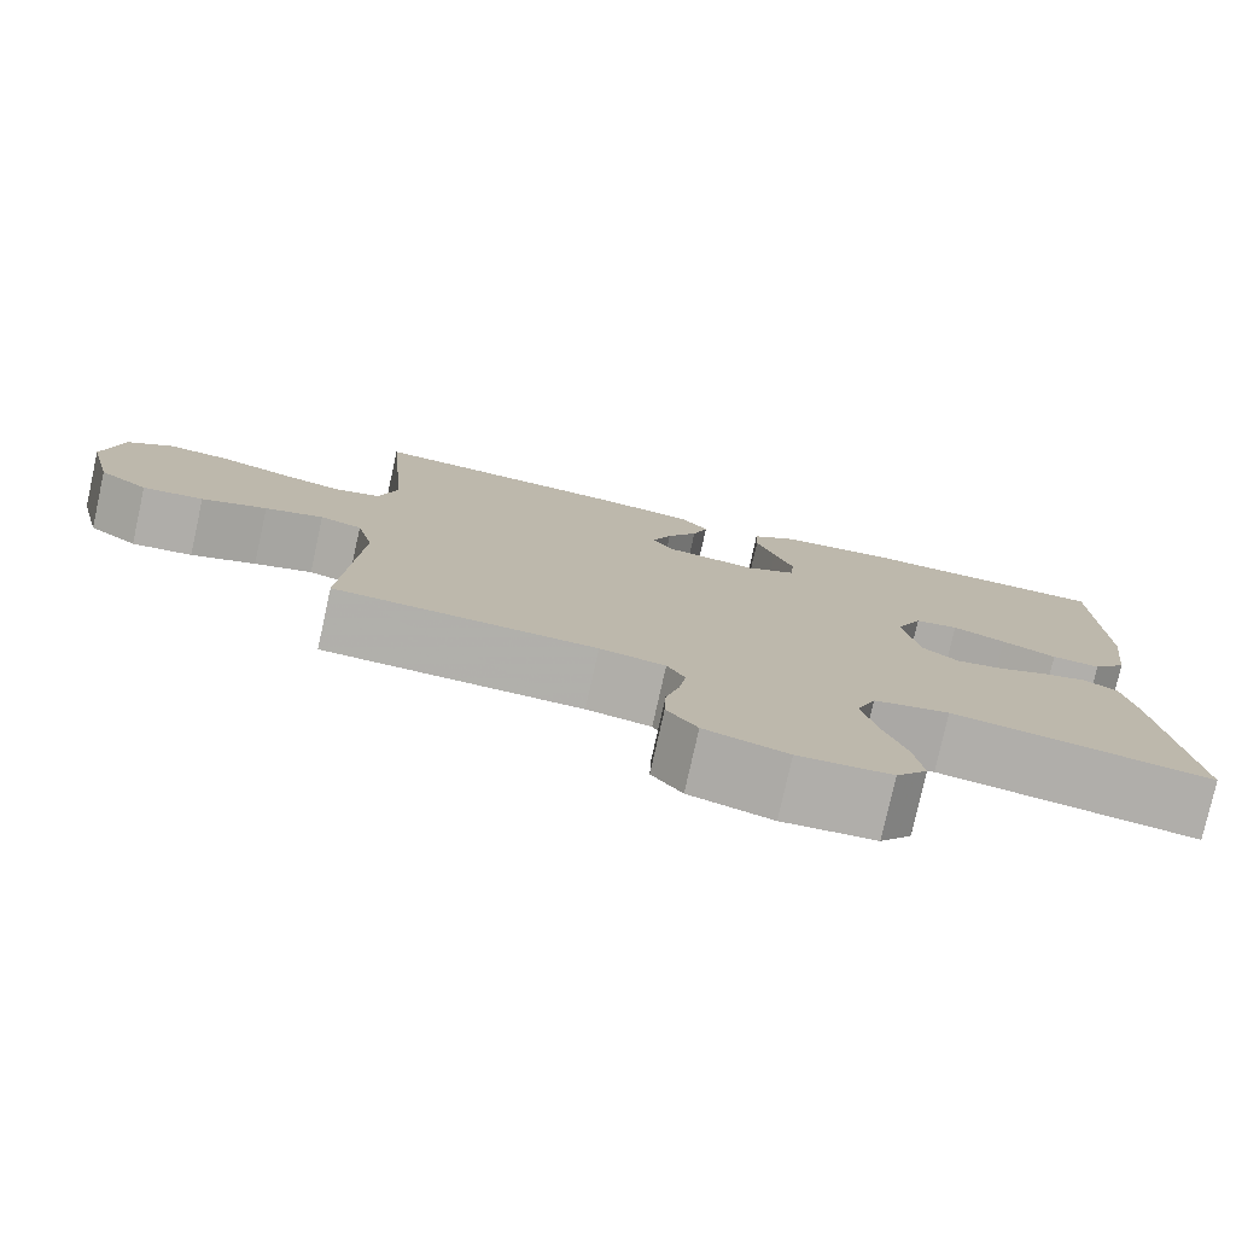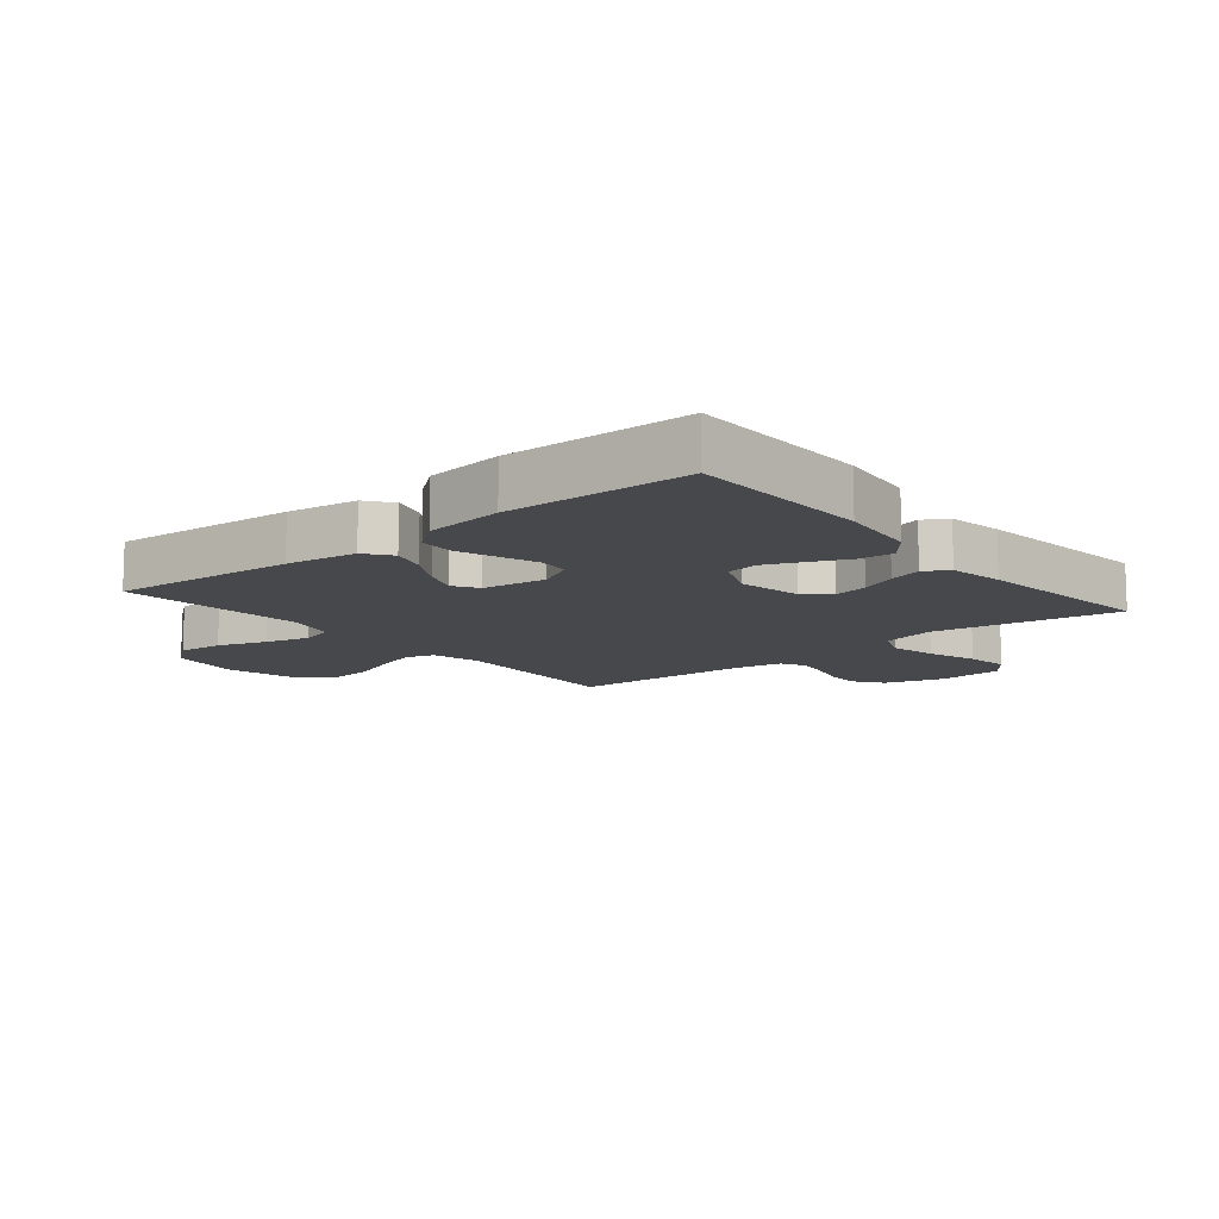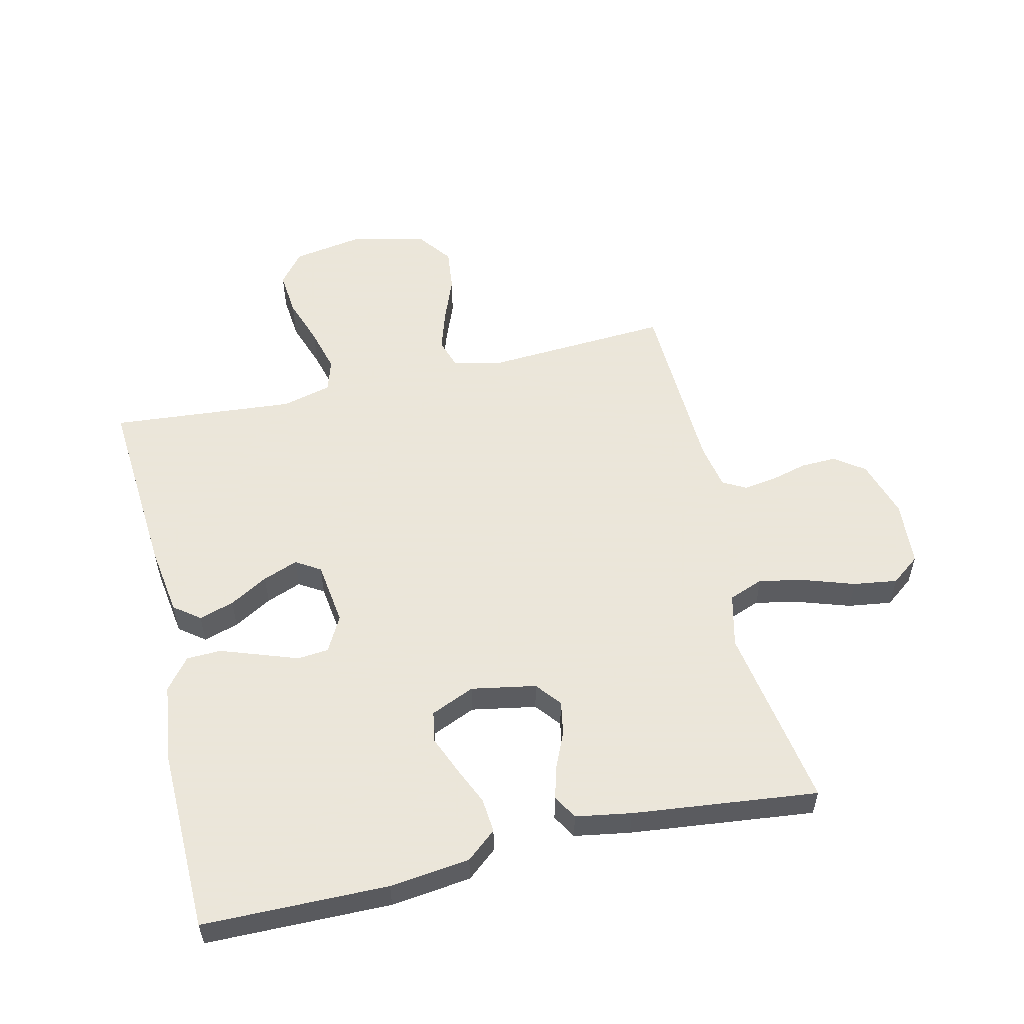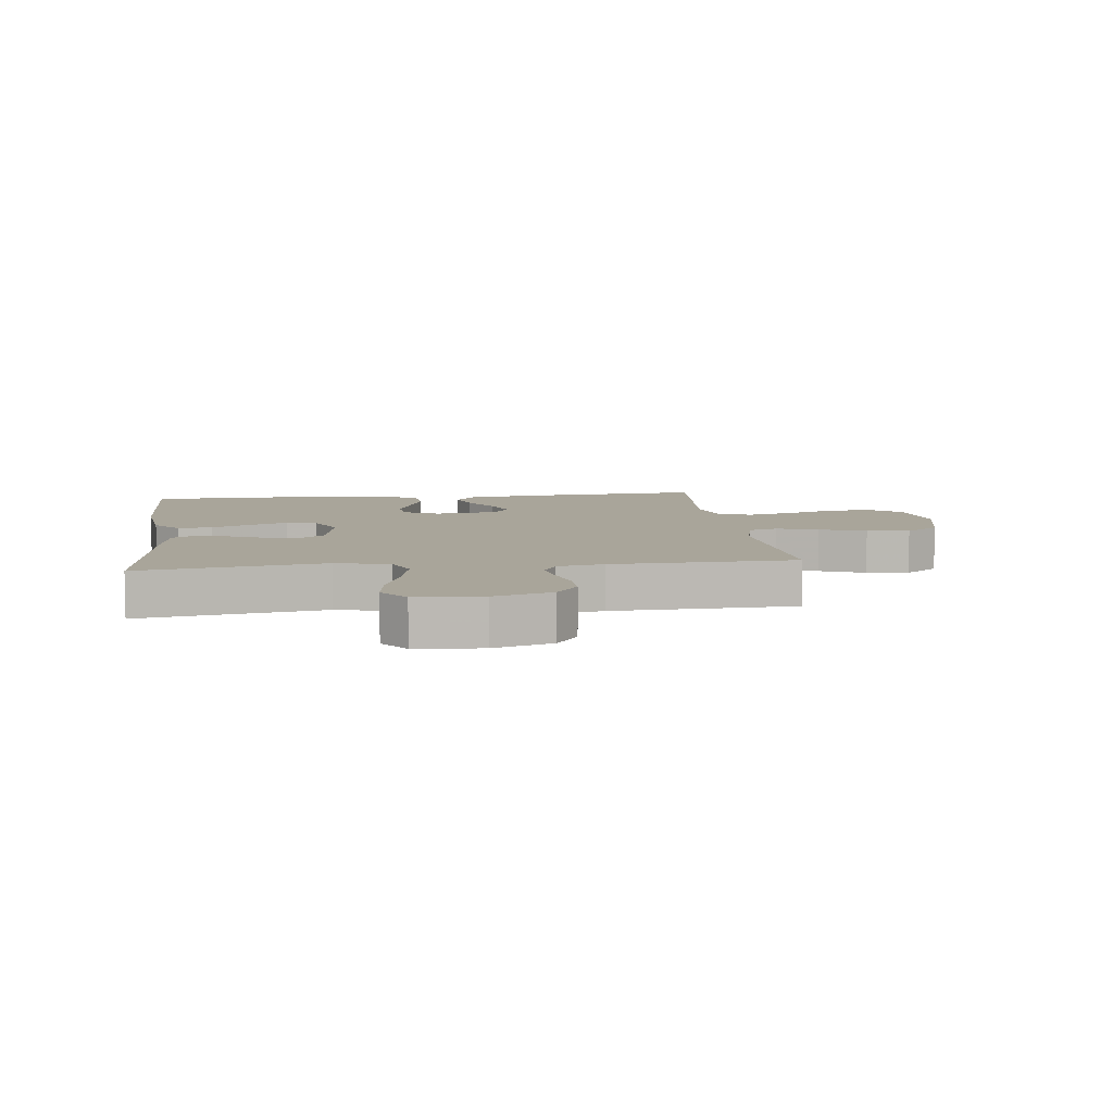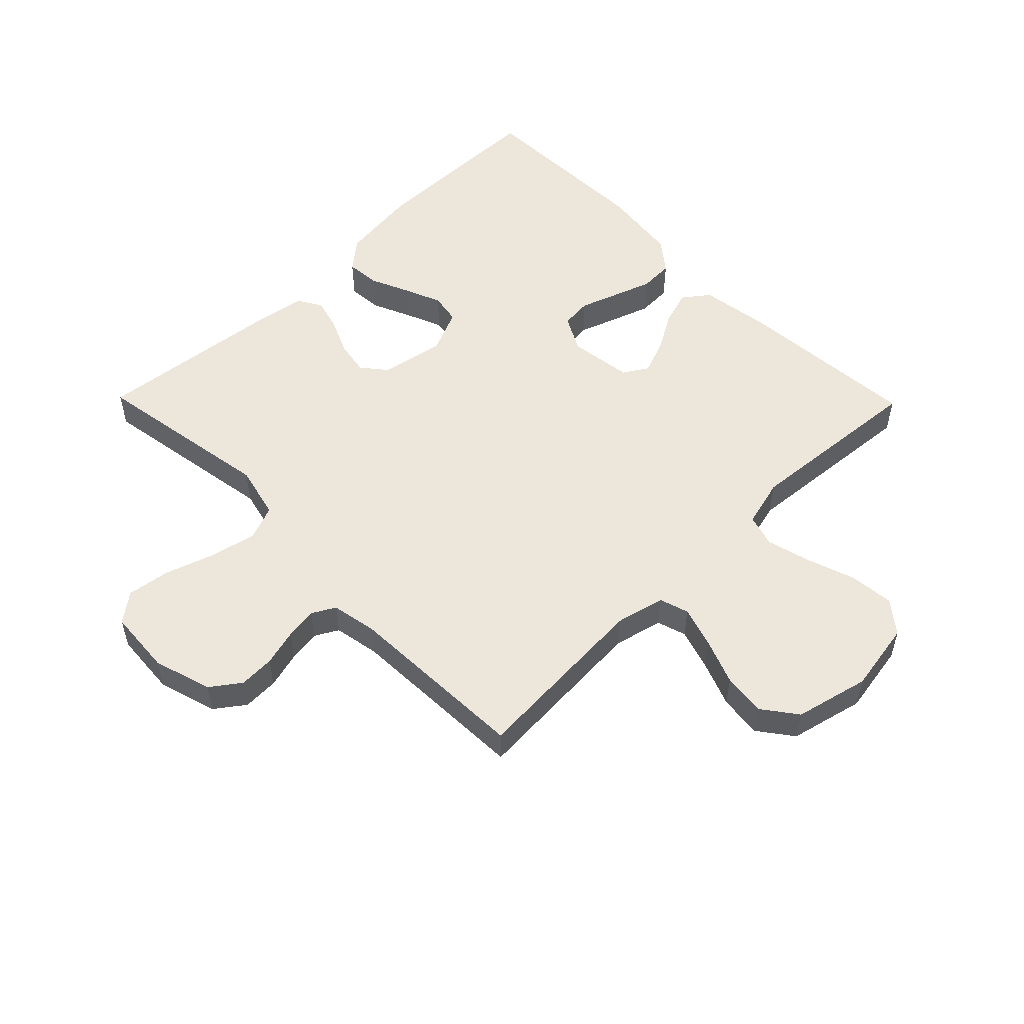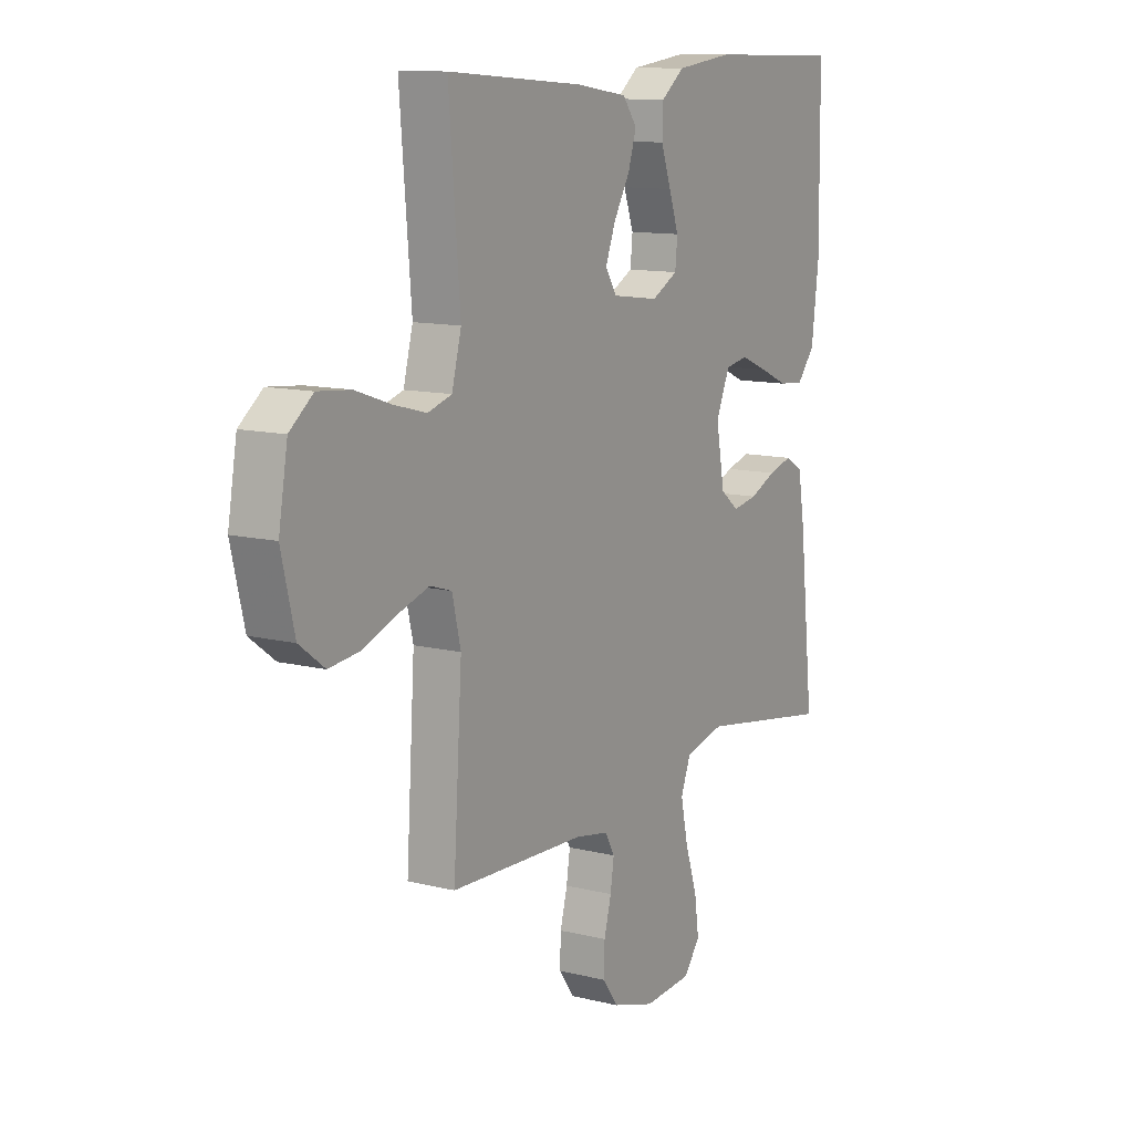
<metadata>
{"format":"obj","ext":"obj","renderer":"f3d","projection":"perspective","resolution":1024,"background":"white","views":[{"elev":-78.3,"azim":-12.5,"up":"+Z"},{"elev":-11.6,"azim":39.5,"up":"+Y"},{"elev":55.0,"azim":76.9,"up":"+Y"},{"elev":7.5,"azim":173.1,"up":"+Y"},{"elev":53.4,"azim":-134.4,"up":"+Y"},{"elev":11.7,"azim":-59.1,"up":"+Z"}]}
</metadata>
<code>
v -0.5 0.07 0.5
v -0.2 0.07 0.477
v -0.085 0.07 0.46
v -0.053 0.07 0.418
v -0.071 0.07 0.361
v -0.107 0.07 0.299
v -0.129 0.07 0.242
v -0.104 0.07 0.202
v 0 0.07 0.188
v 0.058 0.07 0.219
v 0.063 0.07 0.27
v 0.041 0.07 0.332
v 0.019 0.07 0.395
v 0.021 0.07 0.451
v 0.072 0.07 0.491
v 0.2 0.07 0.507
v 0.5 0.07 0.5
v 0.503 0.07 0.2
v 0.487 0.07 0.07
v 0.447 0.07 0.022
v 0.391 0.07 0.027
v 0.328 0.07 0.055
v 0.267 0.07 0.08
v 0.217 0.07 0.071
v 0.186 0.07 0
v 0.205 0.07 -0.105
v 0.246 0.07 -0.138
v 0.301 0.07 -0.128
v 0.36 0.07 -0.102
v 0.413 0.07 -0.087
v 0.452 0.07 -0.11
v 0.467 0.07 -0.2
v 0.5 0.07 -0.5
v 0.2 0.07 -0.451
v 0.112 0.07 -0.472
v 0.09 0.07 -0.529
v 0.106 0.07 -0.604
v 0.133 0.07 -0.685
v 0.143 0.07 -0.756
v 0.107 0.07 -0.803
v 0 0.07 -0.811
v -0.095 0.07 -0.782
v -0.13 0.07 -0.734
v -0.128 0.07 -0.676
v -0.112 0.07 -0.616
v -0.104 0.07 -0.563
v -0.125 0.07 -0.525
v -0.2 0.07 -0.511
v -0.5 0.07 -0.5
v -0.481 0.07 -0.2
v -0.5 0.07 -0.12
v -0.548 0.07 -0.105
v -0.615 0.07 -0.126
v -0.69 0.07 -0.155
v -0.76 0.07 -0.163
v -0.816 0.07 -0.121
v -0.845 0.07 0
v -0.825 0.07 0.116
v -0.773 0.07 0.157
v -0.7 0.07 0.15
v -0.621 0.07 0.123
v -0.549 0.07 0.104
v -0.496 0.07 0.12
v -0.475 0.07 0.2
v -0.5 0 0.5
v -0.2 0 0.477
v -0.085 0 0.46
v -0.053 0 0.418
v -0.071 0 0.361
v -0.107 0 0.299
v -0.129 0 0.242
v -0.104 0 0.202
v 0 0 0.188
v 0.058 0 0.219
v 0.063 0 0.27
v 0.041 0 0.332
v 0.019 0 0.395
v 0.021 0 0.451
v 0.072 0 0.491
v 0.2 0 0.507
v 0.5 0 0.5
v 0.503 0 0.2
v 0.487 0 0.07
v 0.447 0 0.022
v 0.391 0 0.027
v 0.328 0 0.055
v 0.267 0 0.08
v 0.217 0 0.071
v 0.186 0 0
v 0.205 0 -0.105
v 0.246 0 -0.138
v 0.301 0 -0.128
v 0.36 0 -0.102
v 0.413 0 -0.087
v 0.452 0 -0.11
v 0.467 0 -0.2
v 0.5 0 -0.5
v 0.2 0 -0.451
v 0.112 0 -0.472
v 0.09 0 -0.529
v 0.106 0 -0.604
v 0.133 0 -0.685
v 0.143 0 -0.756
v 0.107 0 -0.803
v 0 0 -0.811
v -0.095 0 -0.782
v -0.13 0 -0.734
v -0.128 0 -0.676
v -0.112 0 -0.616
v -0.104 0 -0.563
v -0.125 0 -0.525
v -0.2 0 -0.511
v -0.5 0 -0.5
v -0.481 0 -0.2
v -0.5 0 -0.12
v -0.548 0 -0.105
v -0.615 0 -0.126
v -0.69 0 -0.155
v -0.76 0 -0.163
v -0.816 0 -0.121
v -0.845 0 0
v -0.825 0 0.116
v -0.773 0 0.157
v -0.7 0 0.15
v -0.621 0 0.123
v -0.549 0 0.104
v -0.496 0 0.12
v -0.475 0 0.2
f 58 59 60 61
f 58 61 62
f 57 58 62
f 56 57 62 63
f 53 54 55 56
f 52 53 56 63
f 48 49 50
f 47 48 50 51
f 42 43 44 45
f 42 45 46
f 41 42 46
f 40 41 46
f 37 38 39 40
f 36 37 40 46
f 35 36 46 47
f 31 32 33 34
f 28 29 30 31
f 27 28 31 34
f 26 27 34 35
f 19 20 21 22
f 19 22 23
f 18 19 23
f 17 18 23 24
f 15 16 17 24
f 11 12 13 14
f 11 14 15 24
f 3 4 5 6
f 3 6 7
f 64 1 2 3
f 64 3 7
f 51 52 63 64
f 51 64 7 8
f 47 51 8 9
f 25 26 35 47
f 25 47 9 10
f 10 11 24 25
f 125 124 123 122
f 126 125 122
f 126 122 121
f 127 126 121 120
f 120 119 118 117
f 127 120 117 116
f 114 113 112
f 115 114 112 111
f 109 108 107 106
f 110 109 106
f 110 106 105
f 110 105 104
f 104 103 102 101
f 110 104 101 100
f 111 110 100 99
f 98 97 96 95
f 95 94 93 92
f 98 95 92 91
f 99 98 91 90
f 86 85 84 83
f 87 86 83
f 87 83 82
f 88 87 82 81
f 88 81 80 79
f 78 77 76 75
f 88 79 78 75
f 70 69 68 67
f 71 70 67
f 67 66 65 128
f 71 67 128
f 128 127 116 115
f 72 71 128 115
f 73 72 115 111
f 111 99 90 89
f 74 73 111 89
f 89 88 75 74
f 1 65 66 2
f 2 66 67 3
f 3 67 68 4
f 4 68 69 5
f 5 69 70 6
f 6 70 71 7
f 7 71 72 8
f 8 72 73 9
f 9 73 74 10
f 10 74 75 11
f 11 75 76 12
f 12 76 77 13
f 13 77 78 14
f 14 78 79 15
f 15 79 80 16
f 16 80 81 17
f 17 81 82 18
f 18 82 83 19
f 19 83 84 20
f 20 84 85 21
f 21 85 86 22
f 22 86 87 23
f 23 87 88 24
f 24 88 89 25
f 25 89 90 26
f 26 90 91 27
f 27 91 92 28
f 28 92 93 29
f 29 93 94 30
f 30 94 95 31
f 31 95 96 32
f 32 96 97 33
f 33 97 98 34
f 34 98 99 35
f 35 99 100 36
f 36 100 101 37
f 37 101 102 38
f 38 102 103 39
f 39 103 104 40
f 40 104 105 41
f 41 105 106 42
f 42 106 107 43
f 43 107 108 44
f 44 108 109 45
f 45 109 110 46
f 46 110 111 47
f 47 111 112 48
f 48 112 113 49
f 49 113 114 50
f 50 114 115 51
f 51 115 116 52
f 52 116 117 53
f 53 117 118 54
f 54 118 119 55
f 55 119 120 56
f 56 120 121 57
f 57 121 122 58
f 58 122 123 59
f 59 123 124 60
f 60 124 125 61
f 61 125 126 62
f 62 126 127 63
f 63 127 128 64
f 64 128 65 1

</code>
